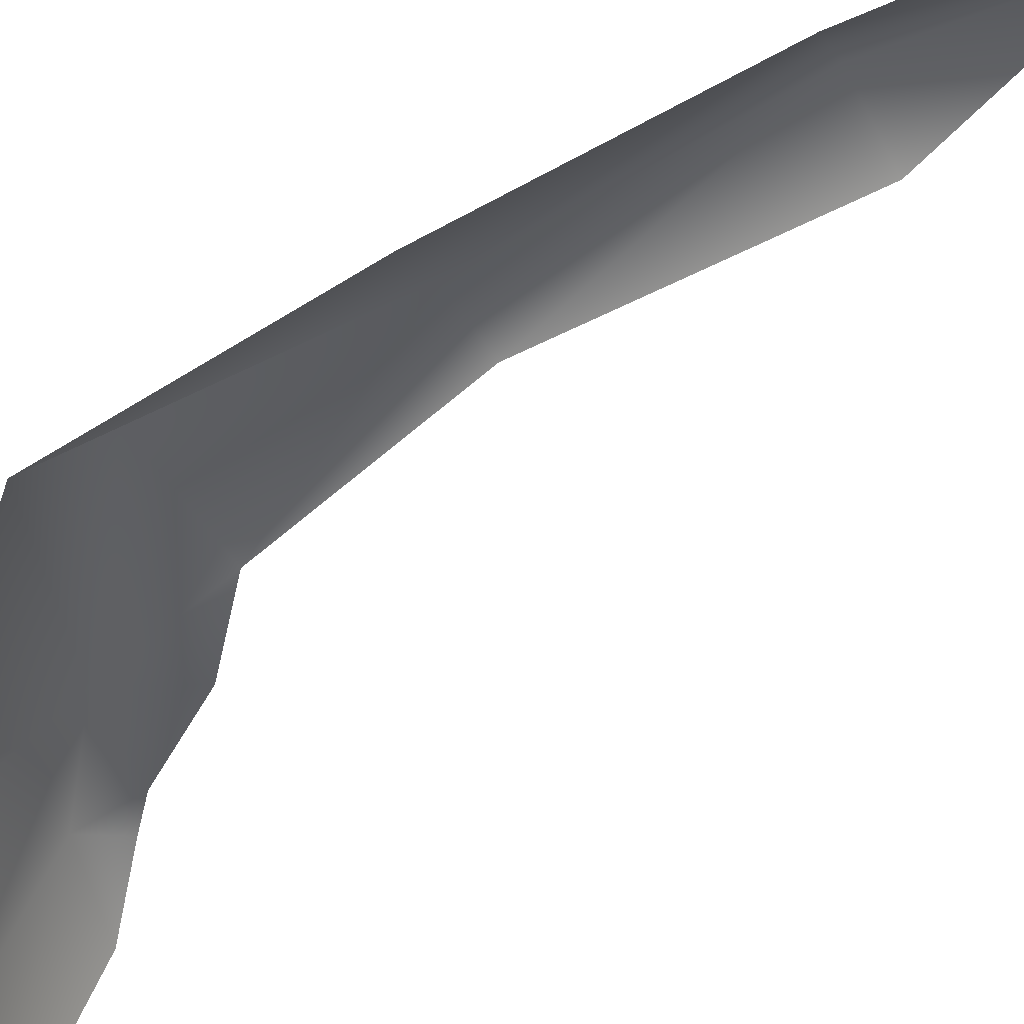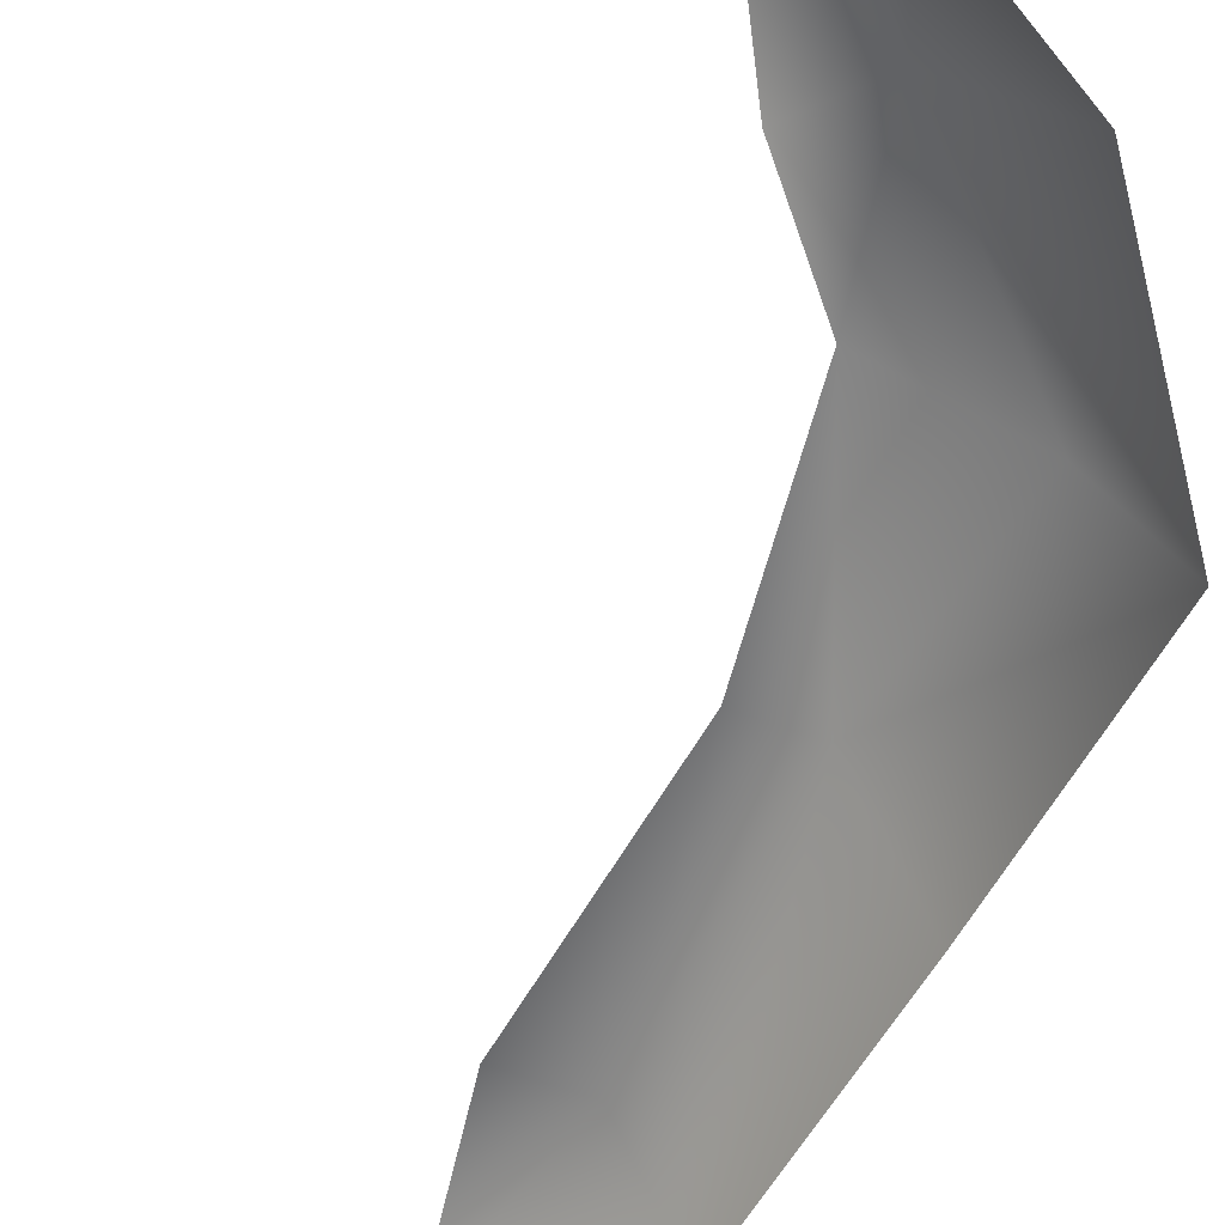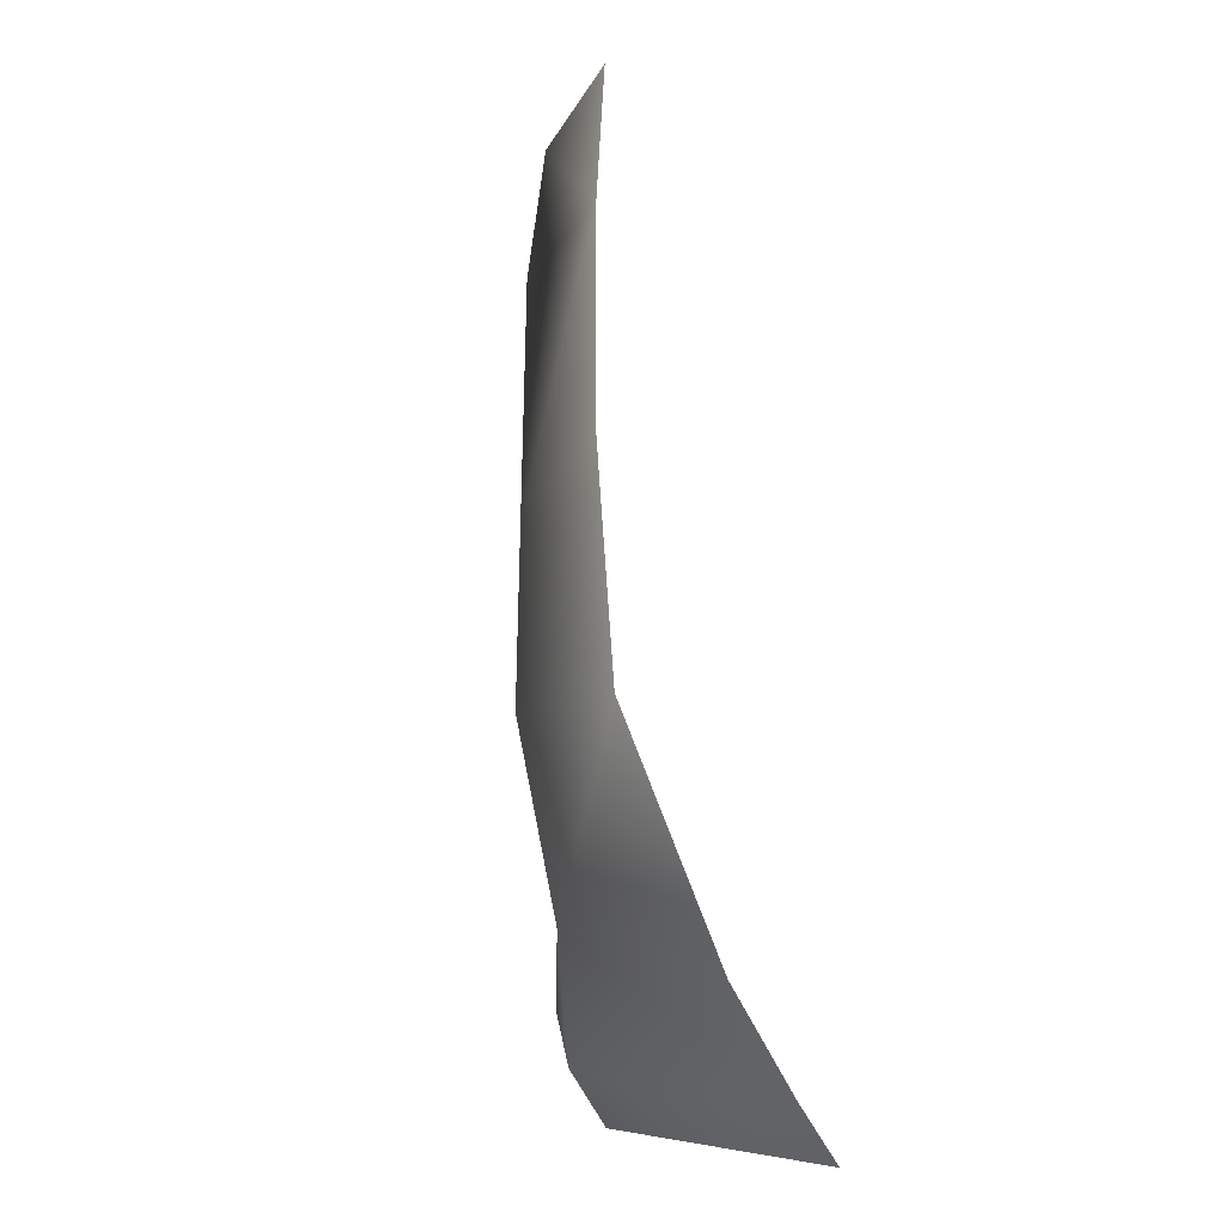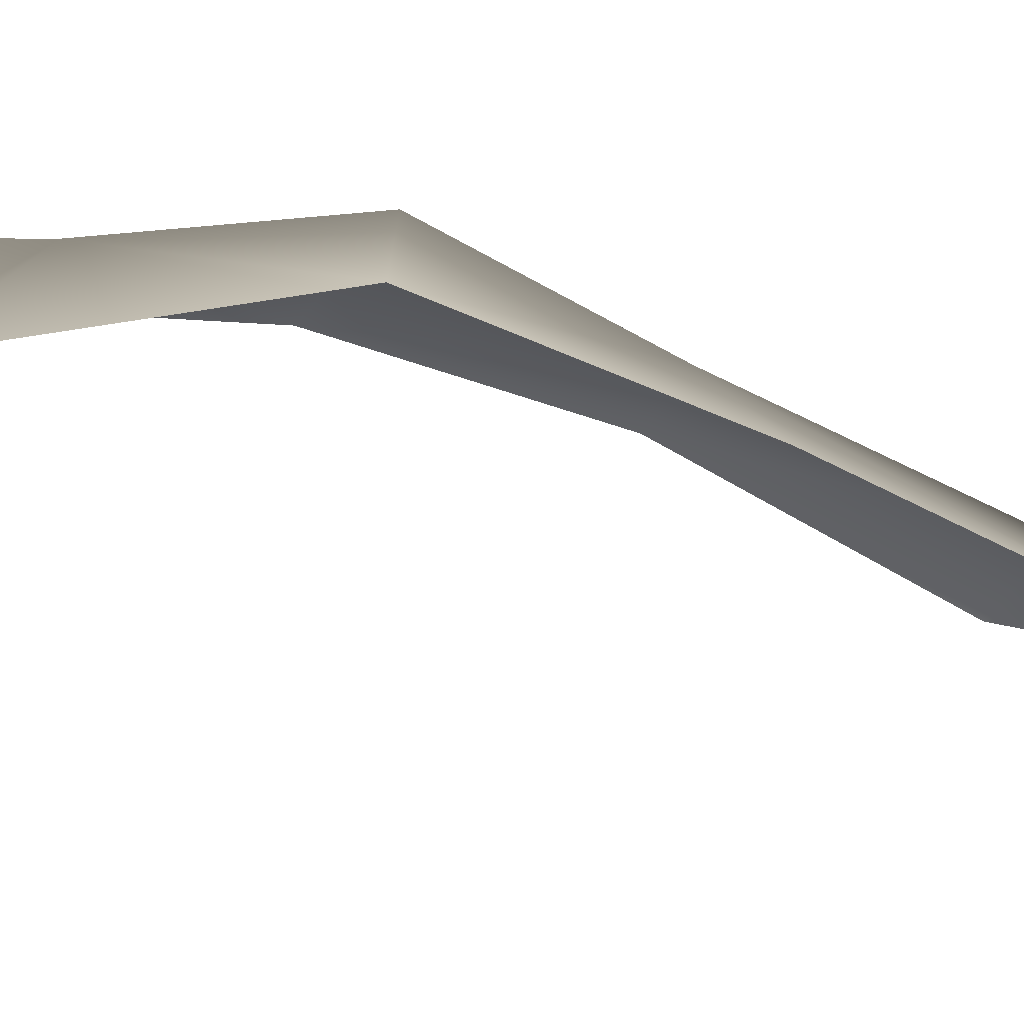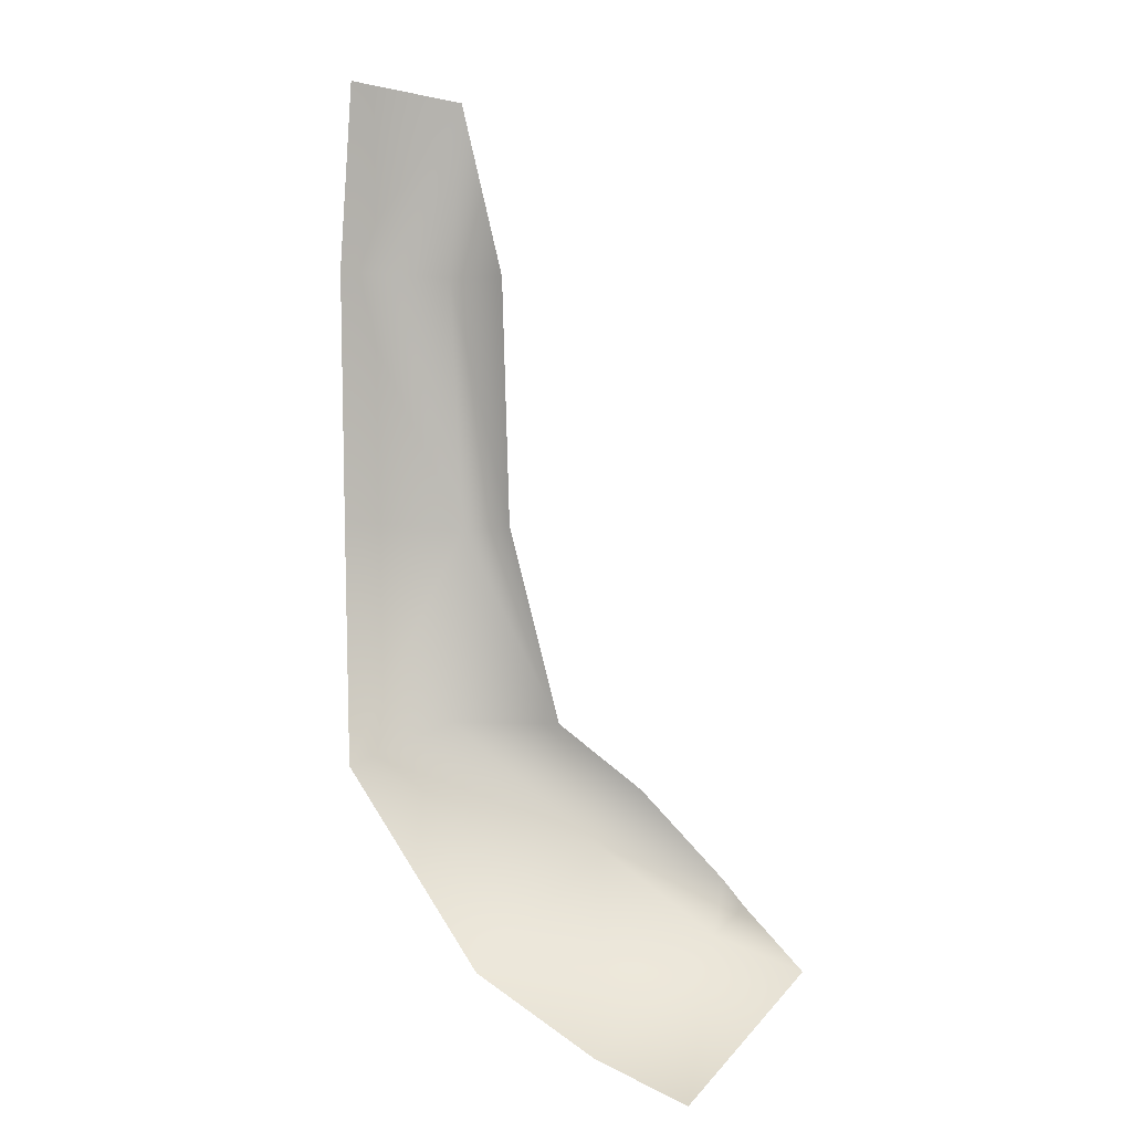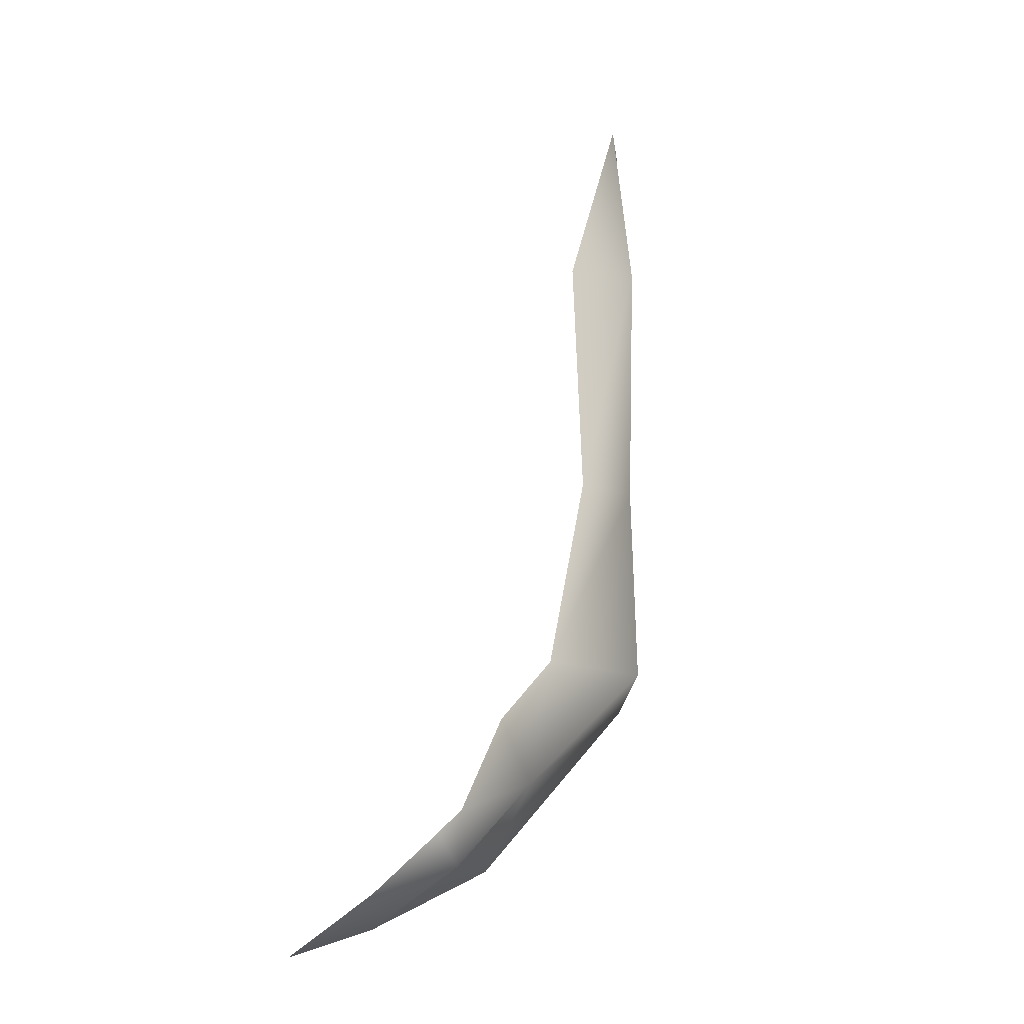
<metadata>
{"format":"obj","ext":"obj","renderer":"f3d","projection":"perspective","resolution":1024,"background":"white","views":[{"elev":-63.4,"azim":-61.5,"up":"+Y"},{"elev":-54.7,"azim":151.5,"up":"+Y"},{"elev":-30.9,"azim":-62.2,"up":"+Z"},{"elev":-43.7,"azim":-123.8,"up":"+Y"},{"elev":5.7,"azim":33.5,"up":"+Z"},{"elev":-10.6,"azim":153.0,"up":"+Z"}]}
</metadata>
<code>
v 48 214 -455
v 195 -36 -673
v 0 -38 -586
v 195 -36 -673
v 48 214 -455
v 199 279 -577
v 48 214 -455
v 0 -38 -586
v -240 -18 -324
v -179 147 -278
v 48 214 -455
v -240 -18 -324
v -163 156 11
v -179 147 -278
v -240 -18 -324
v -257 -2 29
v -163 156 11
v -240 -18 -324
v -148 139 629
v -177 147 380
v -260 -2 388
v -237 -2 652
v -148 139 629
v -260 -2 388
v 105 229 -363
v 48 214 -455
v -5 177 -268
v -5 177 -268
v 48 214 -455
v -179 147 -278
v 203 300 -498
v 48 214 -455
v 105 229 -363
v 48 214 -455
v 203 300 -498
v 199 279 -577
v -177 147 380
v -73 132 380
v -77 155 20
v -163 156 11
v -177 147 380
v -77 155 20
v -163 156 11
v -77 155 20
v -5 177 -268
v -179 147 -278
v -163 156 11
v -5 177 -268
v -260 -2 388
v -177 147 380
v -163 156 11
v -257 -2 29
v -260 -2 388
v -163 156 11
v -148 139 629
v -73 132 380
v -177 147 380
v 199 279 -577
v 335 -28 -712
v 195 -36 -673
v 335 -28 -712
v 199 279 -577
v 335 297 -613
v 239 297 -531
v 335 297 -613
v 199 279 -577
v 199 279 -577
v 203 300 -498
v 239 297 -531
f 1 2 3
f 4 5 6
f 7 8 9
f 10 11 12
f 13 14 15
f 16 17 18
f 19 20 21
f 22 23 24
f 25 26 27
f 28 29 30
f 31 32 33
f 34 35 36
f 37 38 39
f 40 41 42
f 43 44 45
f 46 47 48
f 49 50 51
f 52 53 54
f 55 56 57
f 58 59 60
f 61 62 63
f 64 65 66
f 67 68 69

</code>
